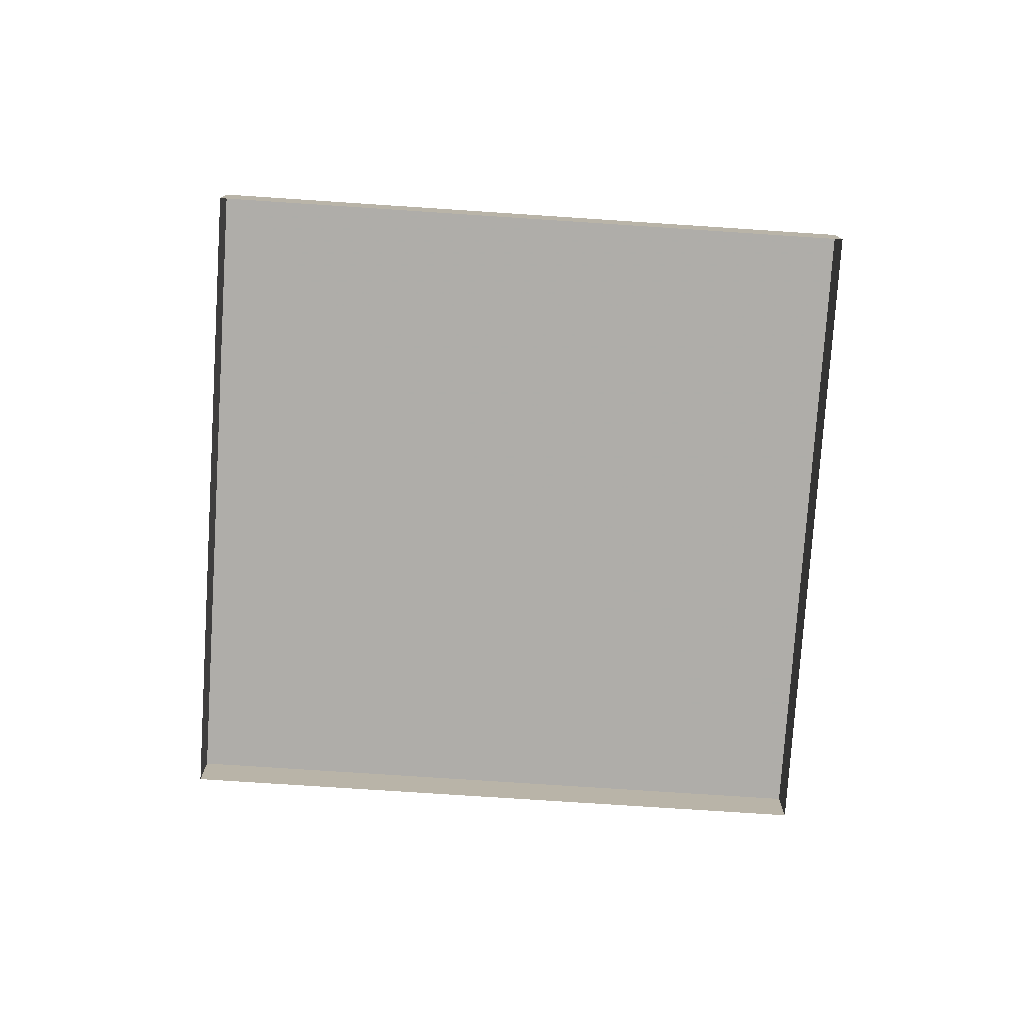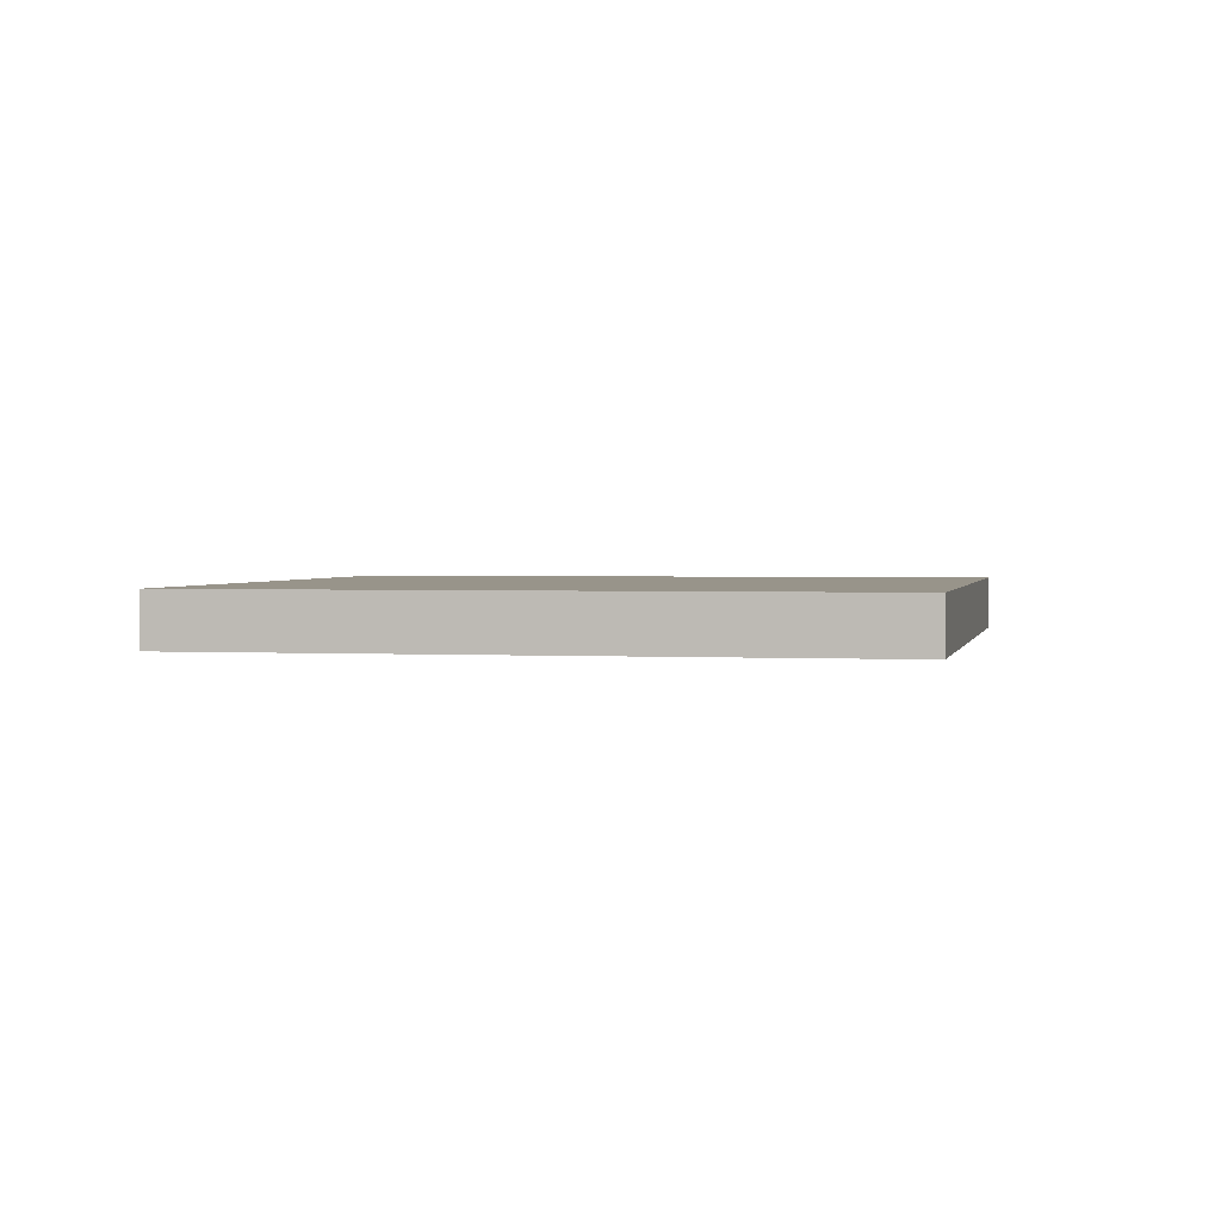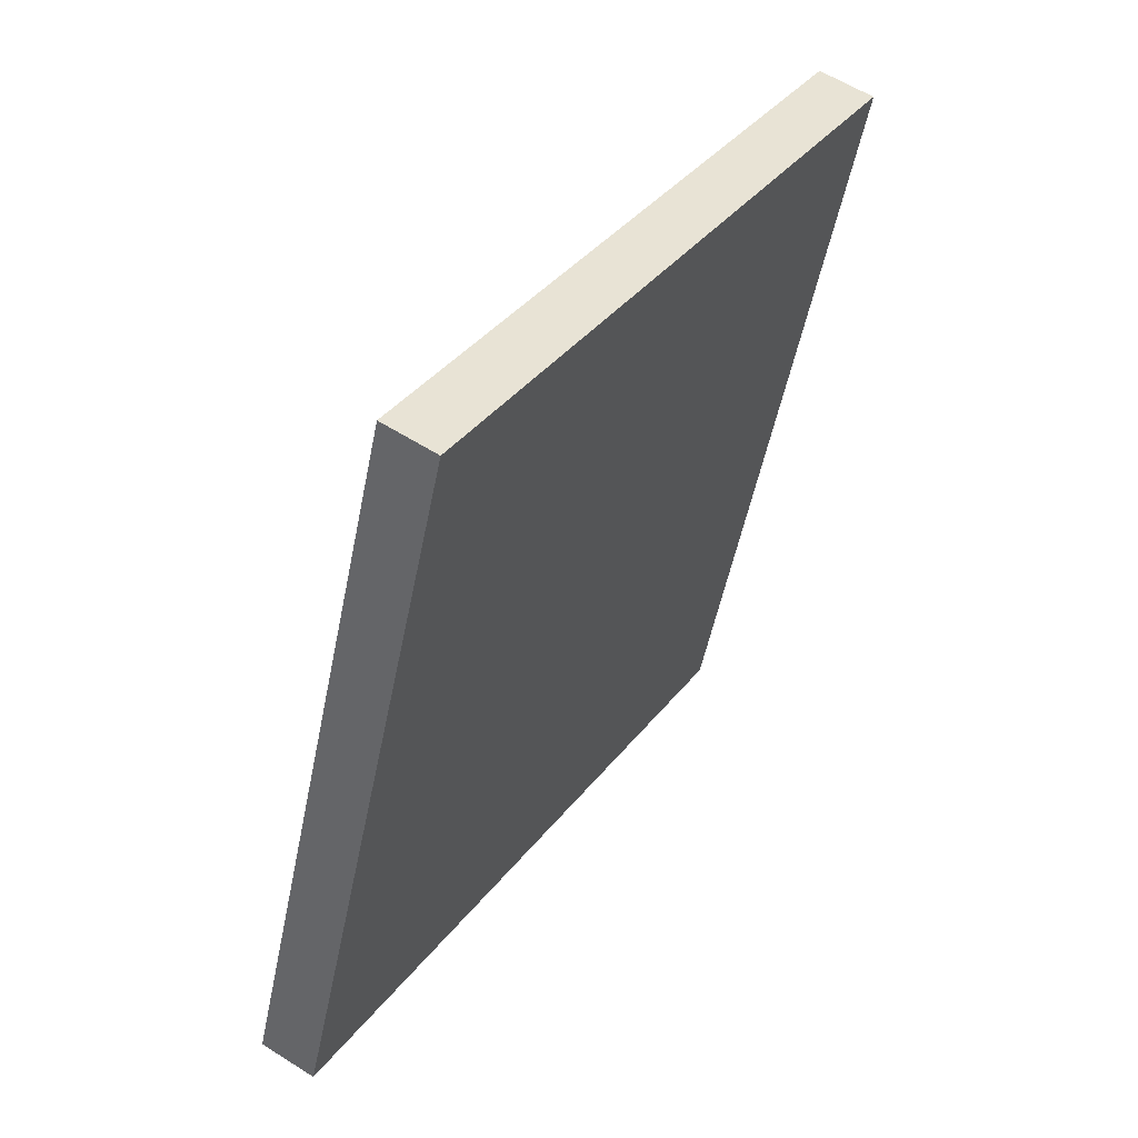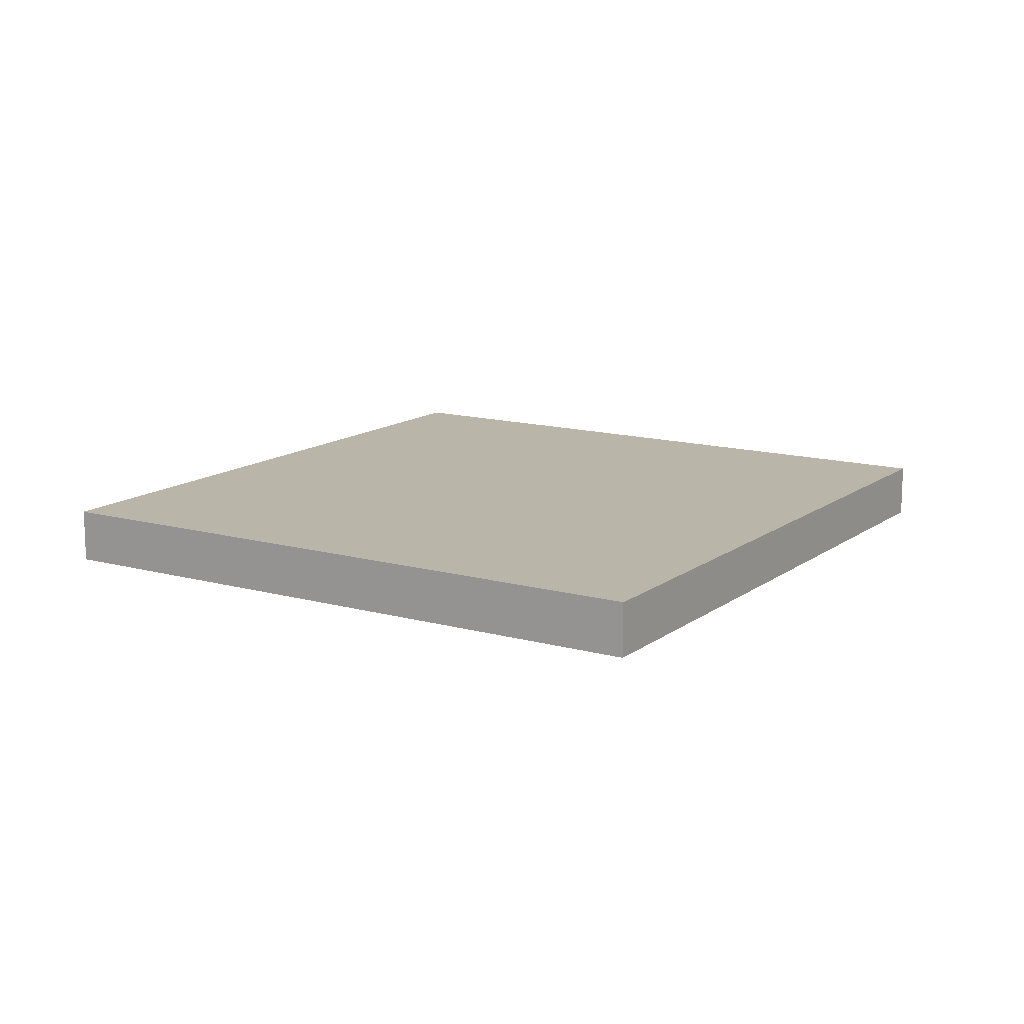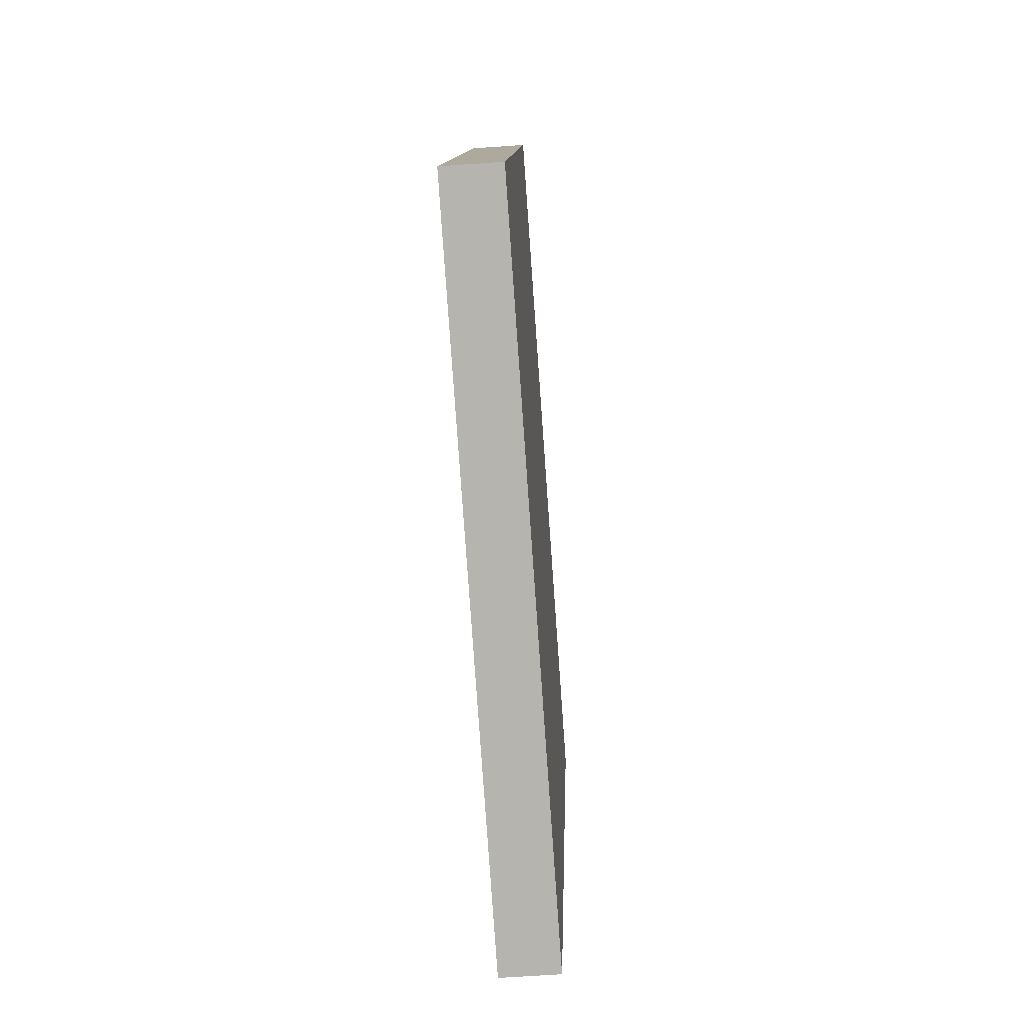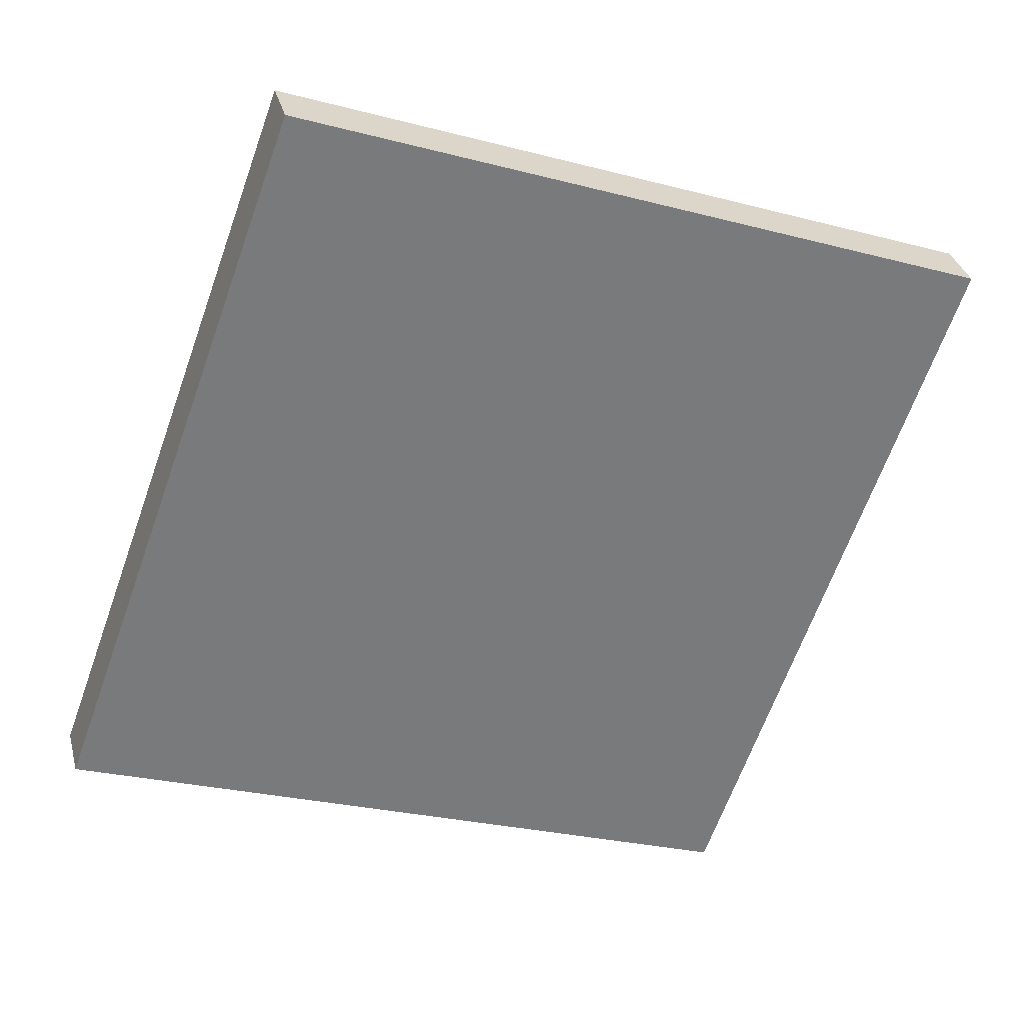
<metadata>
{"format":"obj","ext":"obj","renderer":"f3d","projection":"perspective","resolution":1024,"background":"white","views":[{"elev":-77.2,"azim":66.4,"up":"+Z"},{"elev":1.8,"azim":-98.3,"up":"+Z"},{"elev":57.9,"azim":-56.6,"up":"+Y"},{"elev":13.5,"azim":-167.7,"up":"+Z"},{"elev":-60.8,"azim":-85.7,"up":"+Y"},{"elev":32.3,"azim":-13.7,"up":"+Y"}]}
</metadata>
<code>
v -1.239e+04 -3.406e+04 40.25
v -1.239e+04 -3.407e+04 40.25
v -1.239e+04 -3.407e+04 40.25
v -1.239e+04 -3.406e+04 40.25
v -1.239e+04 -3.407e+04 40.73
v -1.239e+04 -3.406e+04 40.73
v -1.239e+04 -3.407e+04 40.73
v -1.239e+04 -3.406e+04 40.73
f 1 2 3
f 1 4 2
f 5 6 7
f 5 8 6
f 7 1 3
f 7 6 1
f 6 4 1
f 6 8 4
f 5 2 4
f 8 5 4
f 7 3 2
f 5 7 2

</code>
